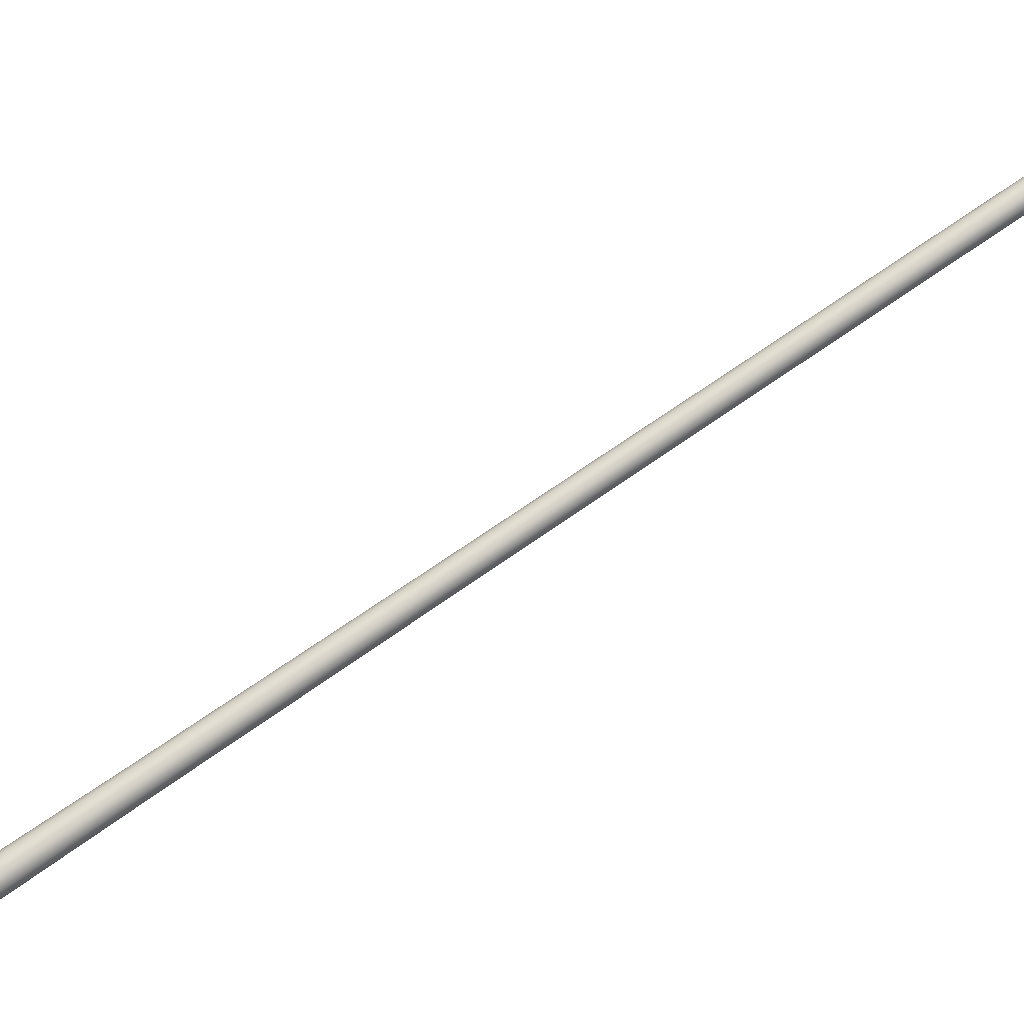
<metadata>
{"format":"obj","ext":"obj","renderer":"f3d","projection":"perspective","resolution":1024,"background":"white","views":[{"elev":73.0,"azim":40.3,"up":"+Y"}]}
</metadata>
<code>
o ShaftMesh
g ShaftMesh
v -0.2557 -0.01211 0.9668
v -0.2503 -0.008882 0.9682
v -0.2527 -0.0109 0.9676
v -0.2545 -0.009286 0.9671
v -0.2588 -0.01252 0.9659
v -0.2483 -0.006258 0.9687
v -0.2588 -0.009488 0.9659
v -0.262 -0.01211 0.9651
v -0.2536 -0.006359 0.9673
v -0.2471 -0.00323 0.9691
v -0.2631 -0.009286 0.9648
v -0.2649 -0.0109 0.9643
v -0.2674 -0.008882 0.9636
v -0.253 -0.00323 0.9675
v -0.2467 4.656e-10 0.9692
v -0.2588 -0.006409 0.9659
v -0.2641 -0.006359 0.9645
v -0.2693 -0.006258 0.9631
v -0.2588 -0.00323 0.9659
v -0.2647 -0.00323 0.9644
v -0.2705 -0.00323 0.9628
v -0.2527 4.656e-10 0.9676
v -0.2649 4.656e-10 0.9643
v -0.271 4.656e-10 0.9627
v -0.2705 0.00323 0.9628
v -0.2588 4.656e-10 0.9659
v -0.2647 0.00323 0.9644
v -0.2693 0.006257 0.9631
v -0.253 0.00323 0.9675
v -0.2471 0.00323 0.9691
v -0.2588 0.00323 0.9659
v -0.2641 0.006358 0.9645
v -0.2674 0.008882 0.9636
v -0.2536 0.006358 0.9673
v -0.2483 0.006257 0.9687
v -0.2588 0.006409 0.9659
v -0.2631 0.009285 0.9648
v -0.2649 0.0109 0.9643
v -0.262 0.01211 0.9651
v -0.2588 0.009487 0.9659
v -0.2588 0.01252 0.9659
v -0.2545 0.009285 0.9671
v -0.2503 0.008882 0.9682
v -0.2557 0.01211 0.9668
v -0.2527 0.0109 0.9676
v 0.008356 0.005535 -0.06257
v 0.009577 0.006042 -0.06257
v 0.009799 0.00572 -0.06257
v 0.01153 0.005893 -0.06258
v 0.004495 0.004665 0.001205
v -0.04336 0.005725 0.1746
v 0.003193 0.005725 0.0008555
v -0.04206 0.004665 0.1749
v 0.0055 0.003287 0.001474
v -0.08809 0.005806 0.3417
v -0.04105 0.003287 0.1752
v 0.006149 0.001696 0.001648
v -0.08678 0.004731 0.3421
v -0.1292 0.006049 0.4956
v -0.0404 0.001696 0.1754
v 0.006386 4.656e-10 0.001712
v -0.1278 0.004929 0.496
v -0.1648 0.006534 0.6297
v -0.1633 0.005324 0.6301
v -0.08576 0.003333 0.3424
v -0.1268 0.003472 0.4963
v -0.1622 0.003751 0.6304
v -0.04017 4.656e-10 0.1755
v 0.006149 -0.001697 0.001648
v -0.0851 0.00172 0.3425
v -0.1261 0.001792 0.4965
v -0.1614 0.001936 0.6306
v -0.0404 -0.001697 0.1754
v 0.0055 -0.003287 0.001474
v -0.08486 4.656e-10 0.3426
v -0.1258 4.656e-10 0.4965
v -0.1612 4.656e-10 0.6307
v -0.04105 -0.003287 0.1752
v 0.004495 -0.004666 0.001205
v -0.0851 -0.001721 0.3425
v -0.1261 -0.001793 0.4965
v -0.1614 -0.001936 0.6306
v -0.04206 -0.004666 0.1749
v 0.003193 -0.005726 0.0008555
v -0.08576 -0.003334 0.3424
v -0.1268 -0.003473 0.4963
v -0.1622 -0.003751 0.6304
v -0.04336 -0.005726 0.1746
v 0.001655 -0.006362 0.0004435
v -0.08678 -0.004731 0.3421
v -0.1278 -0.004929 0.496
v -0.1633 -0.005324 0.6301
v -0.0449 -0.006362 0.1742
v 5.02e-07 -0.006574 -4.922e-07
v -0.08809 -0.005807 0.3417
v -0.1292 -0.006049 0.4956
v -0.1648 -0.006534 0.6297
v -0.04655 -0.006574 0.1737
v -0.001656 -0.006362 -0.0004435
v -0.08965 -0.006452 0.3413
v -0.1308 -0.006721 0.4952
v -0.1666 -0.00726 0.6292
v -0.04821 -0.006362 0.1733
v -0.003193 -0.005726 -0.0008555
v -0.09133 -0.006667 0.3409
v -0.1326 -0.006945 0.4947
v -0.1685 -0.007503 0.6287
v -0.04975 -0.005726 0.1729
v -0.004493 -0.004666 -0.001204
v -0.09301 -0.006452 0.3404
v -0.1343 -0.006721 0.4943
v -0.1704 -0.00726 0.6282
v -0.05105 -0.004666 0.1725
v -0.0055 -0.003287 -0.001474
v -0.09457 -0.005807 0.34
v -0.1359 -0.006049 0.4938
v -0.1721 -0.006534 0.6277
v -0.05205 -0.003287 0.1723
v -0.00615 -0.001697 -0.001647
v -0.09589 -0.004731 0.3396
v -0.1373 -0.004929 0.4935
v -0.1736 -0.005324 0.6273
v -0.0527 -0.001697 0.1721
v -0.006386 4.656e-10 -0.001711
v -0.09691 -0.003334 0.3394
v -0.1384 -0.003473 0.4932
v -0.1747 -0.003751 0.627
v -0.05294 4.656e-10 0.172
v -0.00615 0.001696 -0.001647
v -0.09757 -0.001721 0.3392
v -0.1391 -0.001793 0.493
v -0.1755 -0.001936 0.6268
v -0.0527 0.001696 0.1721
v -0.0055 0.003287 -0.001474
v -0.09781 4.656e-10 0.3391
v -0.1393 4.656e-10 0.4929
v -0.1758 4.656e-10 0.6268
v -0.05205 0.003287 0.1723
v -0.004493 0.004665 -0.001204
v -0.09757 0.00172 0.3392
v -0.1391 0.001792 0.493
v -0.1755 0.001936 0.6268
v -0.05105 0.004665 0.1725
v -0.003193 0.005725 -0.0008555
v -0.09691 0.003333 0.3394
v -0.1384 0.003472 0.4932
v -0.1747 0.003751 0.627
v -0.04975 0.005725 0.1729
v -0.001656 0.006362 -0.0004435
v -0.09589 0.004731 0.3396
v -0.1373 0.004929 0.4935
v -0.1736 0.005324 0.6273
v -0.04821 0.006362 0.1733
v 5.02e-07 0.006574 -4.922e-07
v -0.09457 0.005806 0.34
v -0.1359 0.006049 0.4938
v -0.1721 0.006534 0.6277
v -0.04655 0.006574 0.1737
v 0.001655 0.006362 0.0004435
v -0.09301 0.006451 0.3404
v -0.1343 0.006721 0.4943
v -0.1704 0.00726 0.6282
v -0.0449 0.006362 0.1742
v -0.09133 0.006666 0.3409
v -0.1326 0.006945 0.4947
v -0.1685 0.007502 0.6287
v -0.08965 0.006451 0.3413
v -0.1308 0.006721 0.4952
v -0.1666 0.00726 0.6292
v -0.2514 4.656e-10 0.8953
v -0.251 0.002846 0.8954
v -0.2301 4.656e-10 0.8213
v -0.2298 0.002487 0.8214
v -0.2055 4.656e-10 0.734
v -0.2499 0.005515 0.8957
v -0.2052 0.002175 0.7341
v -0.2482 0.007827 0.8962
v -0.2288 0.004818 0.8217
v -0.2043 0.004215 0.7343
v -0.246 0.009607 0.8968
v -0.2273 0.006839 0.8221
v -0.203 0.005983 0.7347
v -0.2434 0.01067 0.8974
v -0.2254 0.008394 0.8226
v -0.2014 0.007343 0.7351
v -0.2407 0.01103 0.8982
v -0.2232 0.009326 0.8232
v -0.1994 0.008158 0.7356
v -0.2379 0.01067 0.8989
v -0.2207 0.009637 0.8238
v -0.1973 0.00843 0.7362
v -0.2353 0.009607 0.8996
v -0.2183 0.009326 0.8245
v -0.1951 0.008158 0.7368
v -0.2331 0.007827 0.9002
v -0.2161 0.008394 0.8251
v -0.1932 0.007343 0.7373
v -0.2314 0.005515 0.9007
v -0.2142 0.006839 0.8256
v -0.1915 0.005983 0.7378
v -0.2304 0.002846 0.901
v -0.2127 0.004818 0.826
v -0.1902 0.004215 0.7381
v -0.23 4.656e-10 0.9011
v -0.2117 0.002487 0.8262
v -0.1894 0.002175 0.7383
v -0.2304 -0.002847 0.901
v -0.2114 4.656e-10 0.8263
v -0.1891 4.656e-10 0.7384
v -0.2314 -0.005515 0.9007
v -0.2117 -0.002487 0.8262
v -0.1894 -0.002176 0.7383
v -0.2331 -0.007828 0.9002
v -0.2127 -0.004819 0.826
v -0.1902 -0.004216 0.7381
v -0.2353 -0.009607 0.8996
v -0.2142 -0.00684 0.8256
v -0.1915 -0.005983 0.7378
v -0.2379 -0.01067 0.8989
v -0.2161 -0.008394 0.8251
v -0.1932 -0.007343 0.7373
v -0.2407 -0.01103 0.8982
v -0.2183 -0.009327 0.8245
v -0.1951 -0.008159 0.7368
v -0.2434 -0.01067 0.8974
v -0.2207 -0.009638 0.8238
v -0.1973 -0.008431 0.7362
v -0.246 -0.009607 0.8968
v -0.2232 -0.009327 0.8232
v -0.1994 -0.008159 0.7356
v -0.2482 -0.007828 0.8962
v -0.2254 -0.008394 0.8226
v -0.2014 -0.007343 0.7351
v -0.2499 -0.005515 0.8957
v -0.2273 -0.00684 0.8221
v -0.203 -0.005983 0.7347
v -0.251 -0.002847 0.8954
v -0.2288 -0.004819 0.8217
v -0.2043 -0.004216 0.7343
v -0.2298 -0.002487 0.8214
v -0.2052 -0.002176 0.7341
v 0.004801 0.004984 0.001286
v 0.005876 0.003512 0.001575
v 0.007411 0.002044 0.001986
v 0.006251 0.003736 0.001675
v 0.007697 4.656e-10 0.002063
v 0.006991 0.001928 0.001874
v 0.007411 -0.002045 0.001986
v 0.00726 4.656e-10 0.001945
v 0.006627 -0.003962 0.001776
v 0.006991 -0.001929 0.001874
v 4.908e-07 -0.008373 -4.922e-07
v 0.001995 -0.007668 0.0005345
v -0.002109 -0.008103 -0.0005655
v 4.908e-07 -0.007923 -4.922e-07
v -0.007004 -0.004187 -0.001876
v -0.005417 -0.005623 -0.001452
v -0.007833 -0.002161 -0.002099
v -0.006628 -0.003962 -0.001776
v -0.006823 4.656e-10 -0.001829
v -0.006991 0.001928 -0.001874
v -0.006252 0.003736 -0.001675
v -0.001769 0.006797 -0.0004745
v 5.02e-07 0.007473 -4.922e-07
v 0.001883 0.007232 0.0005045
f 3 2 1
f 2 4 1
f 1 4 5
f 4 7 5
f 5 7 8
f 7 11 8
f 8 11 12
f 11 13 12
f 11 17 13
f 21 18 20
f 25 27 28
f 32 37 33
f 33 37 38
f 37 39 38
f 37 40 39
f 40 41 39
f 41 40 42
f 44 41 42
f 44 42 43
f 45 44 43
f 47 47 46
f 49 48 48
f 242 242 52
f 243 50 50
f 245 244 244
f 247 247 246
f 249 248 248
f 251 251 250
f 253 252 252
f 255 255 254
f 257 256 256
f 259 259 258
f 261 261 260
f 262 261 261
f 264 264 263
f 265 264 264
f 4 2 6
f 6 9 4
f 7 4 9
f 9 16 7
f 9 6 10
f 10 14 9
f 14 10 15
f 15 22 14
f 11 7 16
f 16 17 11
f 16 9 14
f 14 19 16
f 20 18 13
f 13 17 20
f 17 16 19
f 19 20 17
f 19 14 22
f 22 26 19
f 21 20 23
f 23 24 21
f 25 24 23
f 23 27 25
f 20 19 26
f 26 23 20
f 27 23 26
f 26 31 27
f 29 22 15
f 15 30 29
f 31 26 22
f 22 29 31
f 28 27 32
f 32 33 28
f 32 27 31
f 31 36 32
f 34 29 30
f 30 35 34
f 36 31 29
f 29 34 36
f 37 32 36
f 36 40 37
f 40 36 34
f 34 42 40
f 42 34 35
f 35 43 42
f 50 52 51
f 51 53 50
f 54 50 53
f 53 56 54
f 53 51 55
f 55 58 53
f 57 54 56
f 56 60 57
f 56 53 58
f 58 65 56
f 58 55 59
f 59 62 58
f 61 57 60
f 60 68 61
f 62 59 63
f 63 64 62
f 65 58 62
f 62 66 65
f 60 56 65
f 65 70 60
f 66 62 64
f 64 67 66
f 69 61 68
f 68 73 69
f 70 65 66
f 66 71 70
f 68 60 70
f 70 75 68
f 71 66 67
f 67 72 71
f 74 69 73
f 73 78 74
f 75 70 71
f 71 76 75
f 73 68 75
f 75 80 73
f 76 71 72
f 72 77 76
f 79 74 78
f 78 83 79
f 80 75 76
f 76 81 80
f 78 73 80
f 80 85 78
f 81 76 77
f 77 82 81
f 84 79 83
f 83 88 84
f 85 80 81
f 81 86 85
f 83 78 85
f 85 90 83
f 86 81 82
f 82 87 86
f 89 84 88
f 88 93 89
f 90 85 86
f 86 91 90
f 88 83 90
f 90 95 88
f 91 86 87
f 87 92 91
f 94 89 93
f 93 98 94
f 95 90 91
f 91 96 95
f 93 88 95
f 95 100 93
f 96 91 92
f 92 97 96
f 99 94 98
f 98 103 99
f 100 95 96
f 96 101 100
f 98 93 100
f 100 105 98
f 101 96 97
f 97 102 101
f 104 99 103
f 103 108 104
f 105 100 101
f 101 106 105
f 103 98 105
f 105 110 103
f 106 101 102
f 102 107 106
f 109 104 108
f 108 113 109
f 110 105 106
f 106 111 110
f 108 103 110
f 110 115 108
f 111 106 107
f 107 112 111
f 114 109 113
f 113 118 114
f 115 110 111
f 111 116 115
f 113 108 115
f 115 120 113
f 116 111 112
f 112 117 116
f 119 114 118
f 118 123 119
f 120 115 116
f 116 121 120
f 118 113 120
f 120 125 118
f 121 116 117
f 117 122 121
f 124 119 123
f 123 128 124
f 125 120 121
f 121 126 125
f 123 118 125
f 125 130 123
f 126 121 122
f 122 127 126
f 129 124 128
f 128 133 129
f 130 125 126
f 126 131 130
f 128 123 130
f 130 135 128
f 131 126 127
f 127 132 131
f 134 129 133
f 133 138 134
f 135 130 131
f 131 136 135
f 133 128 135
f 135 140 133
f 136 131 132
f 132 137 136
f 139 134 138
f 138 143 139
f 140 135 136
f 136 141 140
f 138 133 140
f 140 145 138
f 141 136 137
f 137 142 141
f 144 139 143
f 143 148 144
f 145 140 141
f 141 146 145
f 143 138 145
f 145 150 143
f 146 141 142
f 142 147 146
f 149 144 148
f 148 153 149
f 150 145 146
f 146 151 150
f 148 143 150
f 150 155 148
f 151 146 147
f 147 152 151
f 154 149 153
f 153 158 154
f 155 150 151
f 151 156 155
f 153 148 155
f 155 160 153
f 156 151 152
f 152 157 156
f 159 154 158
f 158 163 159
f 160 155 156
f 156 161 160
f 158 153 160
f 160 164 158
f 161 156 157
f 157 162 161
f 52 159 163
f 163 51 52
f 164 160 161
f 161 165 164
f 163 158 164
f 164 167 163
f 165 161 162
f 162 166 165
f 51 163 167
f 167 55 51
f 167 164 165
f 165 168 167
f 168 165 166
f 166 169 168
f 55 167 168
f 168 59 55
f 59 168 169
f 169 63 59
f 170 24 25
f 25 171 170
f 172 170 171
f 171 173 172
f 171 25 28
f 28 175 171
f 174 172 173
f 173 176 174
f 173 171 175
f 175 178 173
f 175 28 33
f 33 177 175
f 137 174 176
f 176 142 137
f 177 33 38
f 38 180 177
f 176 173 178
f 178 179 176
f 178 175 177
f 177 181 178
f 142 176 179
f 179 147 142
f 180 38 39
f 39 183 180
f 179 178 181
f 181 182 179
f 181 177 180
f 180 184 181
f 147 179 182
f 182 152 147
f 183 39 41
f 41 186 183
f 182 181 184
f 184 185 182
f 184 180 183
f 183 187 184
f 152 182 185
f 185 157 152
f 186 41 44
f 44 189 186
f 185 184 187
f 187 188 185
f 187 183 186
f 186 190 187
f 157 185 188
f 188 162 157
f 189 44 45
f 45 192 189
f 188 187 190
f 190 191 188
f 190 186 189
f 189 193 190
f 162 188 191
f 191 166 162
f 192 45 43
f 43 195 192
f 191 190 193
f 193 194 191
f 193 189 192
f 192 196 193
f 166 191 194
f 194 169 166
f 195 43 35
f 35 198 195
f 194 193 196
f 196 197 194
f 196 192 195
f 195 199 196
f 169 194 197
f 197 63 169
f 198 35 30
f 30 201 198
f 197 196 199
f 199 200 197
f 199 195 198
f 198 202 199
f 63 197 200
f 200 64 63
f 201 30 15
f 15 204 201
f 200 199 202
f 202 203 200
f 202 198 201
f 201 205 202
f 64 200 203
f 203 67 64
f 204 15 10
f 10 207 204
f 203 202 205
f 205 206 203
f 205 201 204
f 204 208 205
f 67 203 206
f 206 72 67
f 207 10 6
f 6 210 207
f 206 205 208
f 208 209 206
f 208 204 207
f 207 211 208
f 72 206 209
f 209 77 72
f 210 6 2
f 2 213 210
f 209 208 211
f 211 212 209
f 211 207 210
f 210 214 211
f 77 209 212
f 212 82 77
f 213 2 3
f 3 216 213
f 212 211 214
f 214 215 212
f 214 210 213
f 213 217 214
f 82 212 215
f 215 87 82
f 216 3 1
f 1 219 216
f 215 214 217
f 217 218 215
f 217 213 216
f 216 220 217
f 87 215 218
f 218 92 87
f 219 1 5
f 5 222 219
f 218 217 220
f 220 221 218
f 220 216 219
f 219 223 220
f 92 218 221
f 221 97 92
f 222 5 8
f 8 225 222
f 221 220 223
f 223 224 221
f 223 219 222
f 222 226 223
f 97 221 224
f 224 102 97
f 225 8 12
f 12 228 225
f 224 223 226
f 226 227 224
f 226 222 225
f 225 229 226
f 102 224 227
f 227 107 102
f 228 12 13
f 13 231 228
f 227 226 229
f 229 230 227
f 229 225 228
f 228 232 229
f 107 227 230
f 230 112 107
f 231 13 18
f 18 234 231
f 230 229 232
f 232 233 230
f 232 228 231
f 231 235 232
f 112 230 233
f 233 117 112
f 234 18 21
f 21 237 234
f 233 232 235
f 235 236 233
f 235 231 234
f 234 238 235
f 117 233 236
f 236 122 117
f 237 21 24
f 24 170 237
f 236 235 238
f 238 239 236
f 238 234 237
f 237 240 238
f 122 236 239
f 239 127 122
f 240 237 170
f 170 172 240
f 239 238 240
f 240 241 239
f 127 239 241
f 241 132 127
f 241 240 172
f 172 174 241
f 132 241 174
f 174 137 132

</code>
